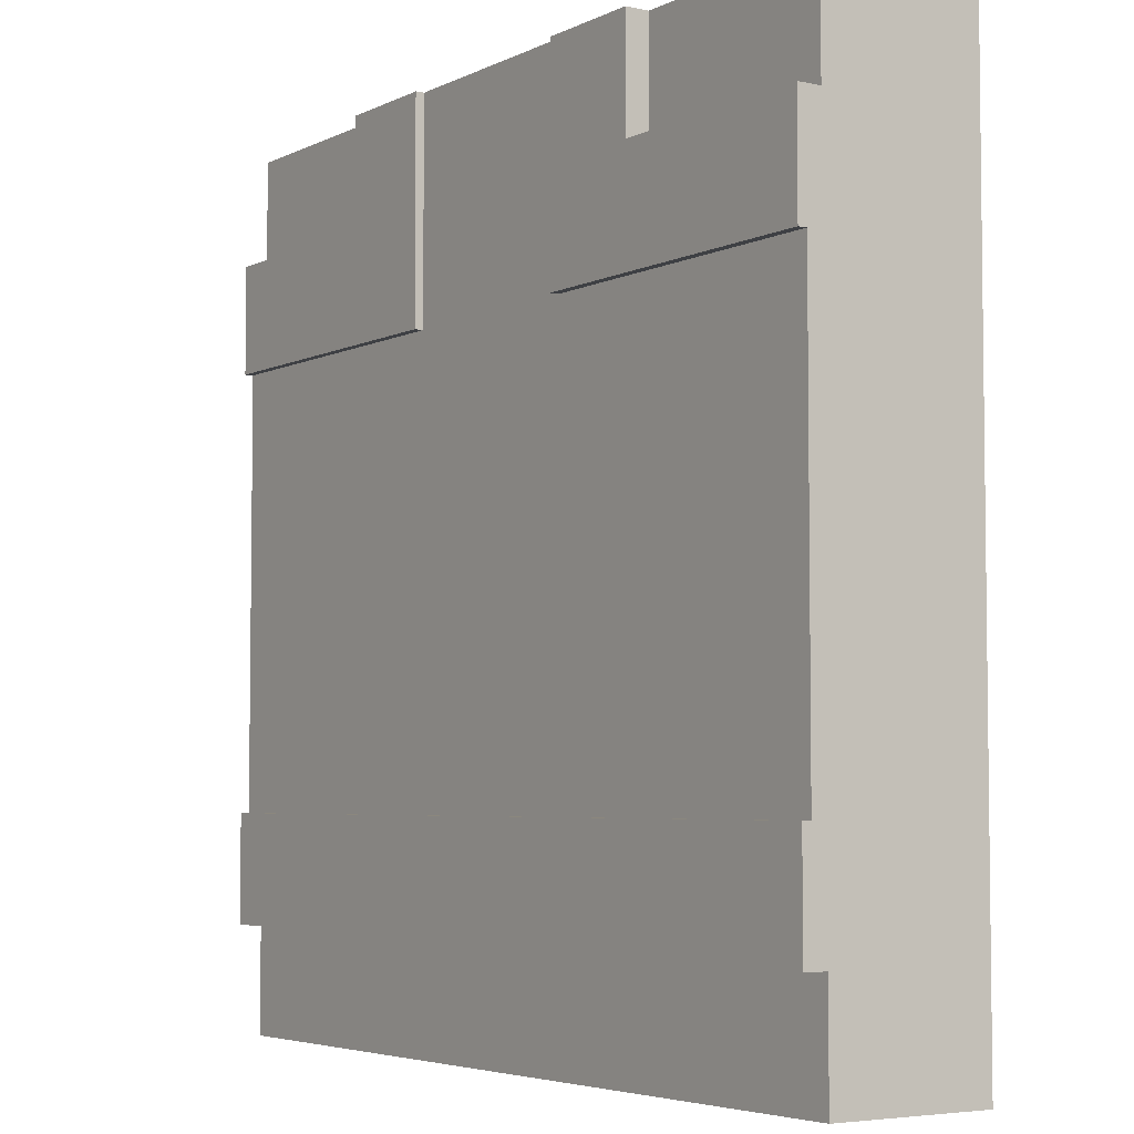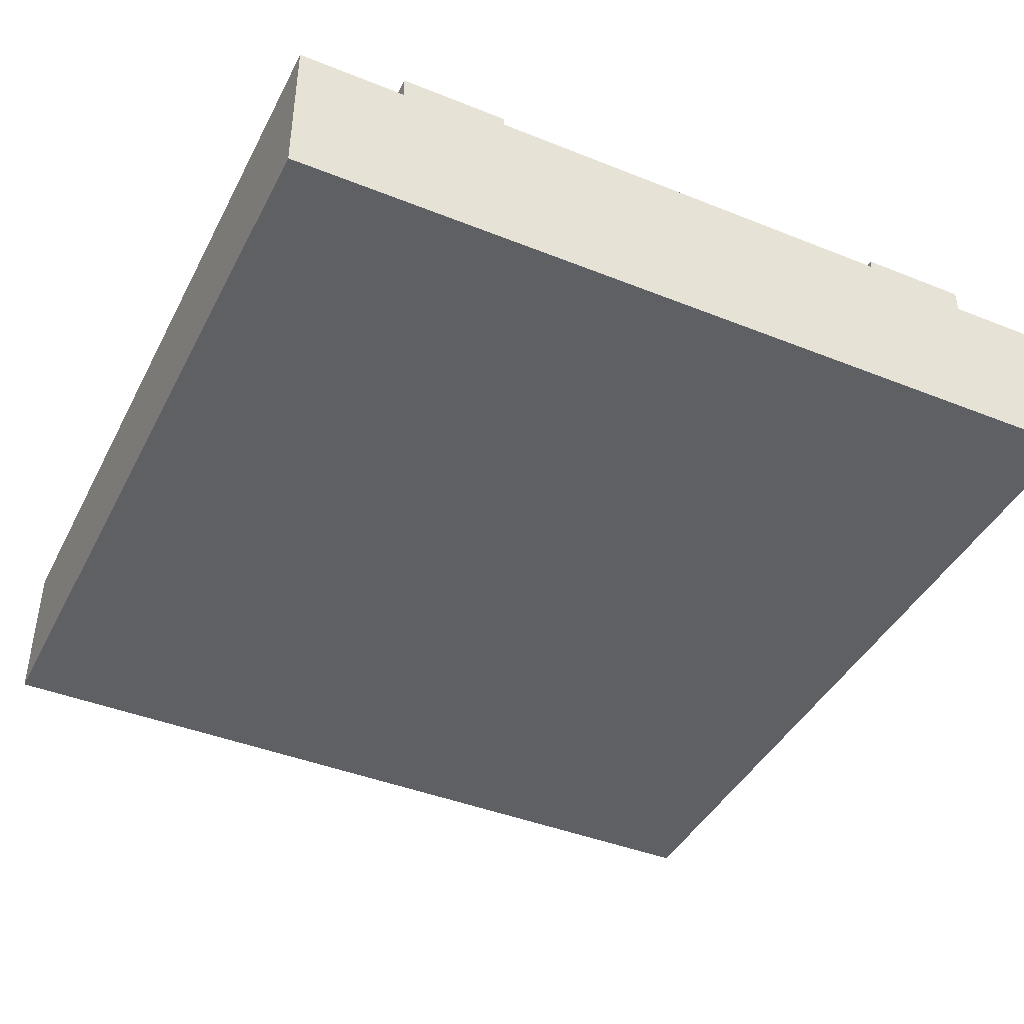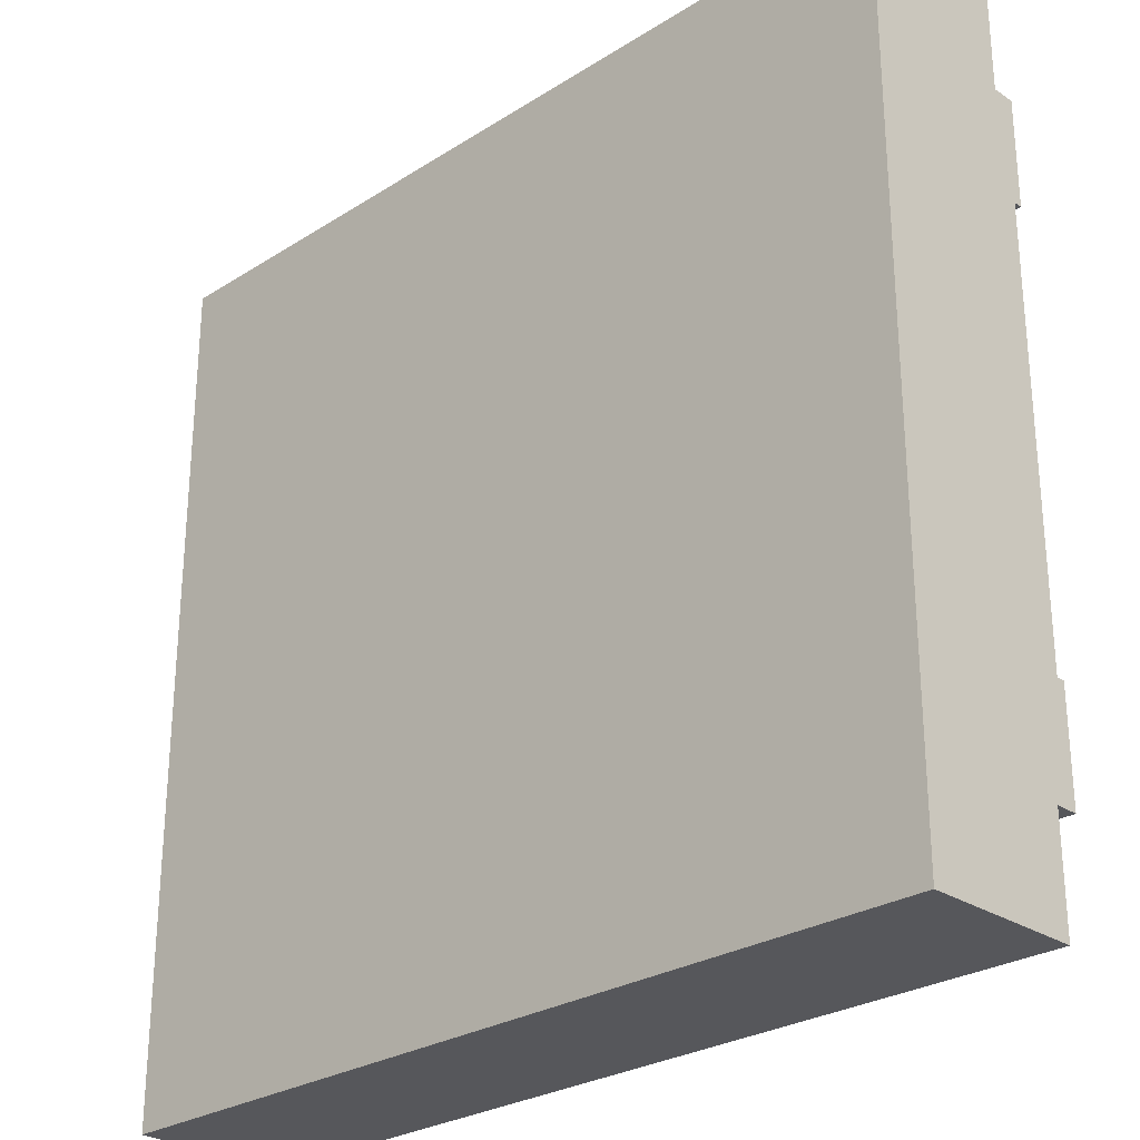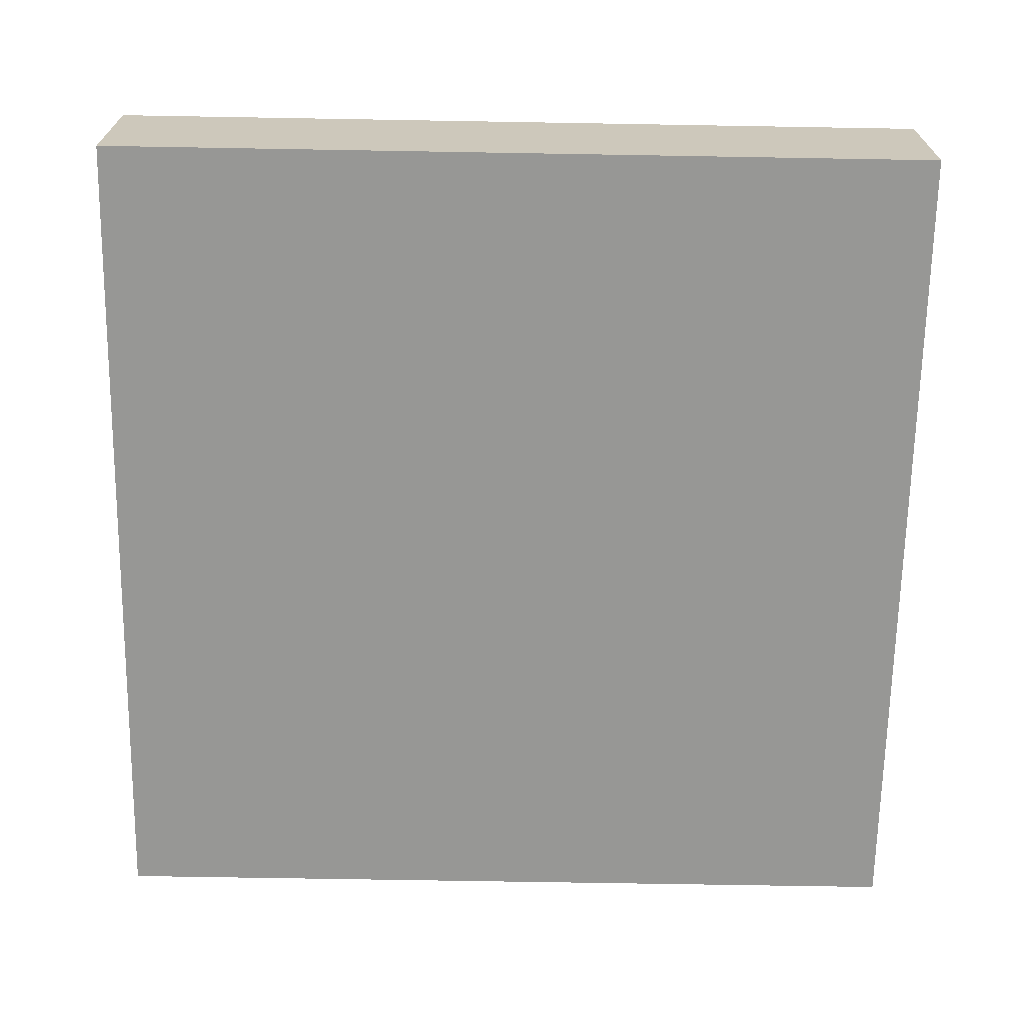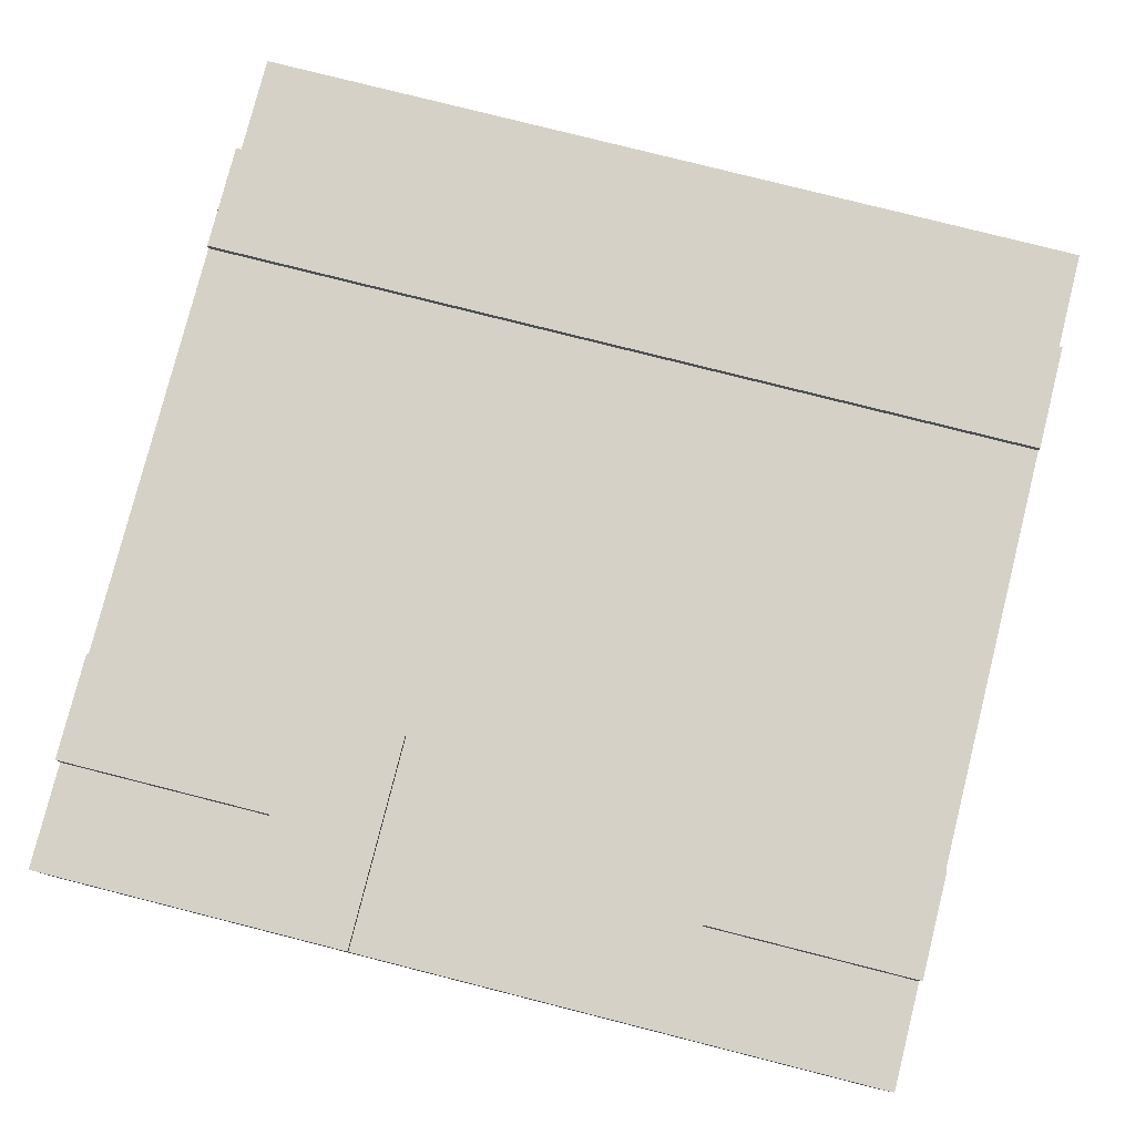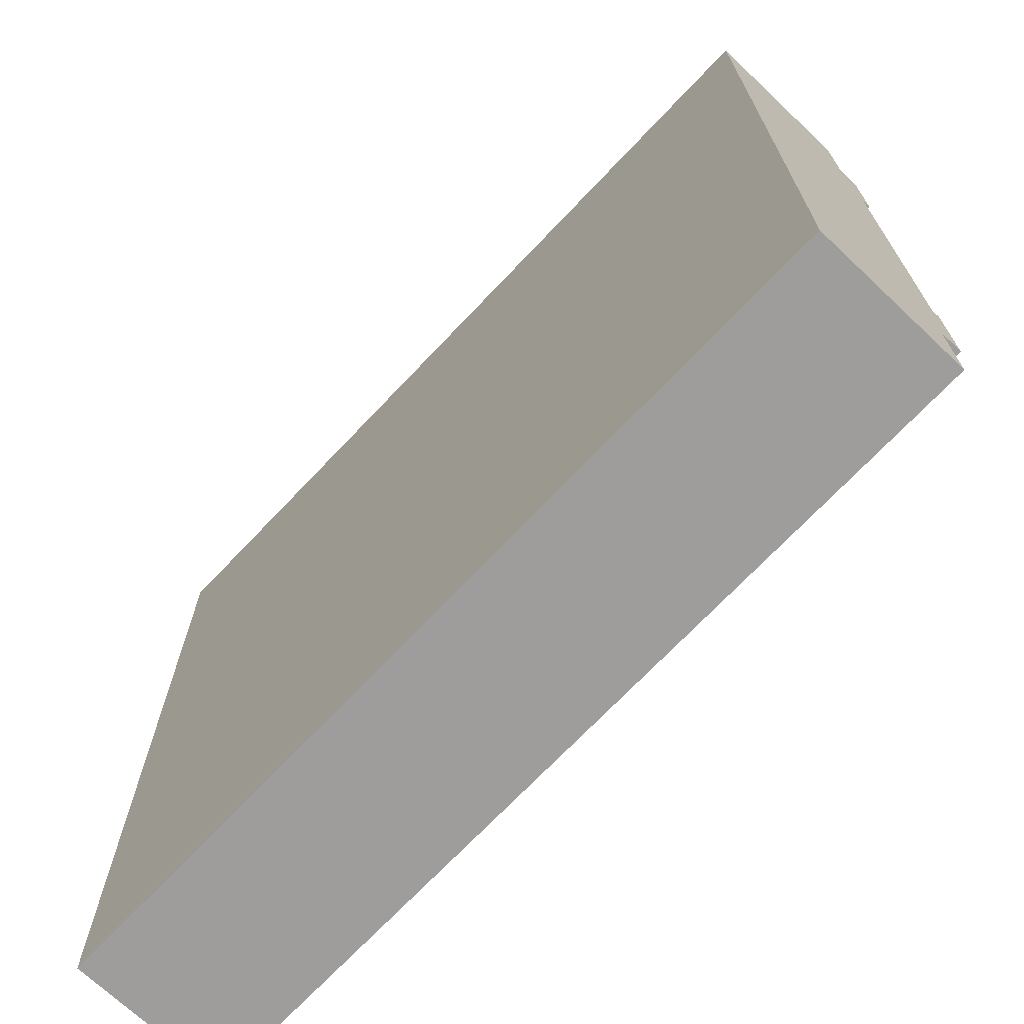
<metadata>
{"format":"obj","ext":"obj","renderer":"f3d","projection":"perspective","resolution":1024,"background":"white","views":[{"elev":-4.7,"azim":-124.3,"up":"+Z"},{"elev":-42.3,"azim":-115.6,"up":"+Y"},{"elev":-27.3,"azim":44.2,"up":"+Z"},{"elev":-68.1,"azim":179.0,"up":"+Y"},{"elev":79.0,"azim":14.2,"up":"+Y"},{"elev":-70.6,"azim":46.6,"up":"+Z"}]}
</metadata>
<code>
o Mesh1_Group1_Model.031
v 3 0.6 -0.75
v 3 0.3 -0.75
v 3 0.3 -2.25
v 3 0.6 -2.25
v 3 0 -0.375
v 3 0 -2.625
v 3 0.55 -2.625
v 3 0.63 -2.625
v 3 0.63 -2.25
v 3 0.63 -0.75
v 3 0.63 -0.375
v 3 0.55 -0.375
v 0.75 0 -0
v 0 0 0
v 0 0 -0.375
v 0 0 -2.625
v 0 0 -3
v 3 0 -3
v 3 0 -0
v 2.25 0 -0
v 0.75 0.55 0
v 0 0.55 0
v 0.75 0.63 0
v 2.25 0.55 0
v 2.25 0.63 0
v 1.875 0.63 0
v 1.875 0.6 0
v 1.875 0.3 0
v 1.125 0.3 0
v 1.125 0.6 0
v 1.125 0.63 0
v 0.75 0.63 -0.375
v 0.75 0.55 -0.375
v 0 0.63 -0.375
v 1.125 0.63 -0.75
v 0 0.63 -0.75
v 0 0.55 -0.375
v 0 0.6 -0.75
v 0 0.3 -0.75
v 0 0.3 -2.25
v 0 0.6 -2.25
v 0 0.63 -2.25
v 0 0.63 -2.625
v 0 0.55 -2.625
v 1.125 0.6 -0.75
v 1.875 0.6 -0.75
v 1.875 0.63 -0.75
v 2.25 0.63 -0.375
v 2.25 0.55 -0.375
v 3 0.55 0
v 0 0.55 -3
v 3 0.55 -3
f 5 6 2
f 13 20 29
f 32 31 35
f 16 15 40
f 48 10 47
f 44 43 8 7
f 44 16 40 41
f 1 10 11 12
f 26 27 24 25
f 6 3 2
f 7 4 3 6
f 4 7 8 9
f 38 37 34 36
f 12 5 2 1
f 24 27 28 20
f 20 28 29
f 33 32 34 37
f 36 34 32
f 32 23 31
f 35 36 32
f 21 13 29 30
f 41 42 43 44
f 37 38 39 15
f 15 39 40
f 30 45 35 31
f 49 48 25 24
f 36 35 45 38
f 23 21 30 31
f 27 26 47 46
f 26 25 48
f 48 11 10
f 47 26 48
f 21 23 32 33
f 10 1 46 47
f 42 41 4 9
f 12 11 48 49
f 42 9 8 43
f 14 15 13
f 22 14 13 21
f 6 5 20
f 13 15 16
f 5 19 20
f 50 19 5 12
f 16 6 20 13
f 51 17 16 44
f 14 22 37 15
f 50 12 49 24
f 51 52 18 17
f 18 52 7 6
f 18 6 16 17
f 52 51 44 7
f 19 50 24 20
f 33 37 22 21
f 45 46 4 41
f 4 1 2 3
f 27 46 45 30
f 41 38 45
f 46 1 4
f 27 30 29 28
f 38 41 40 39

</code>
